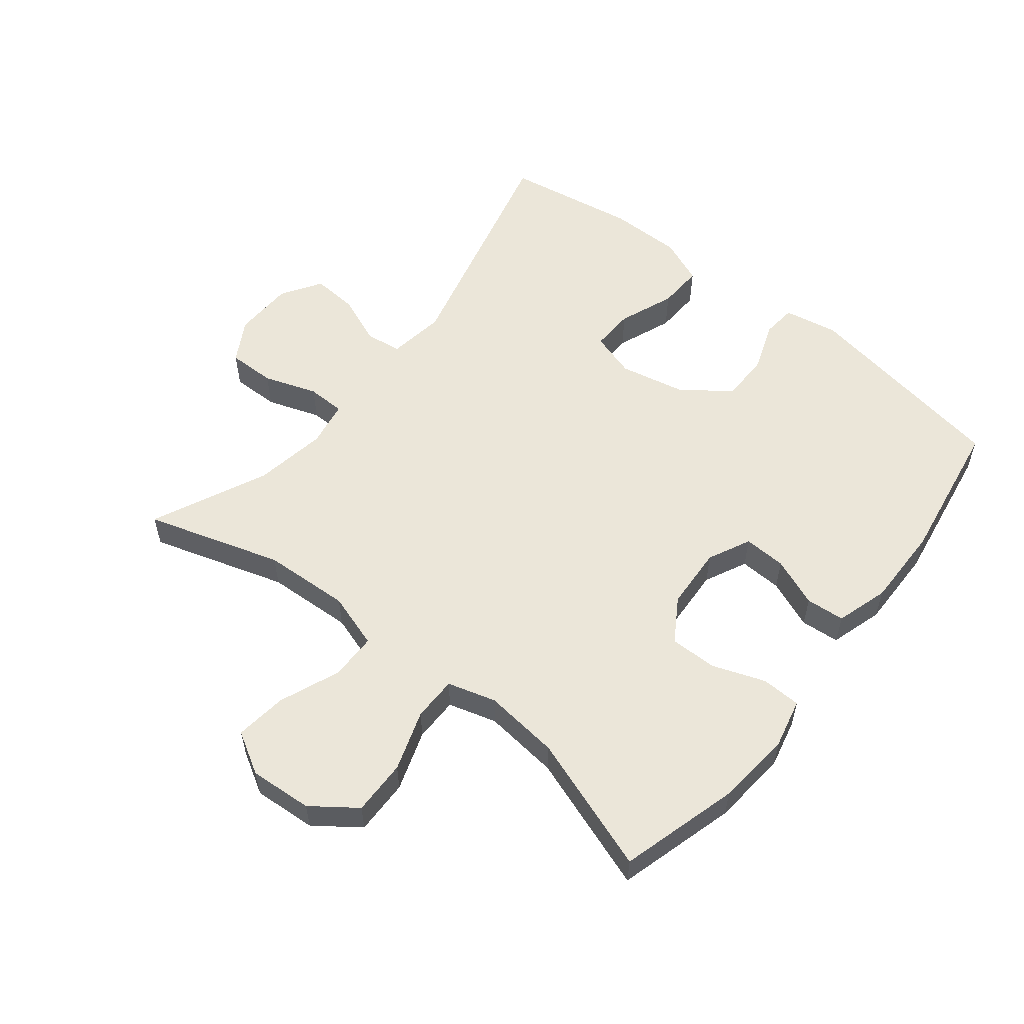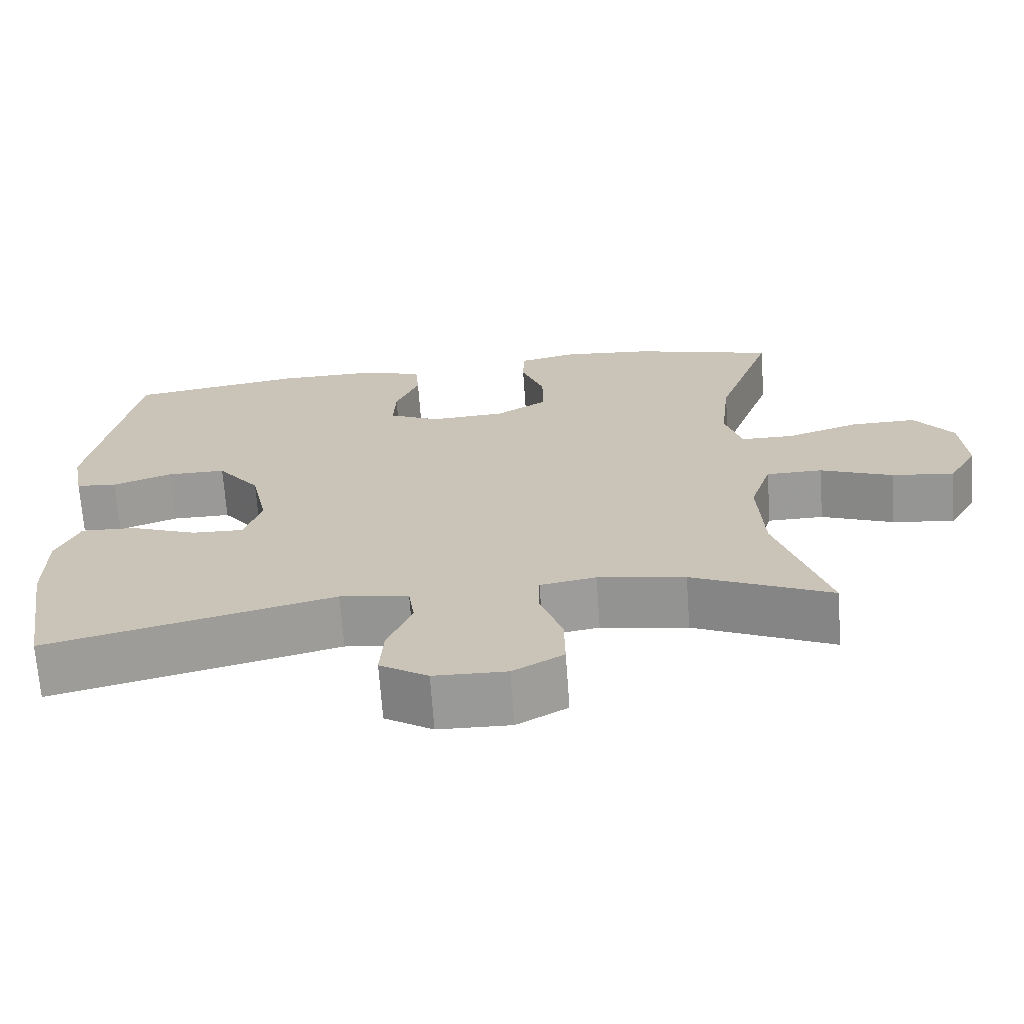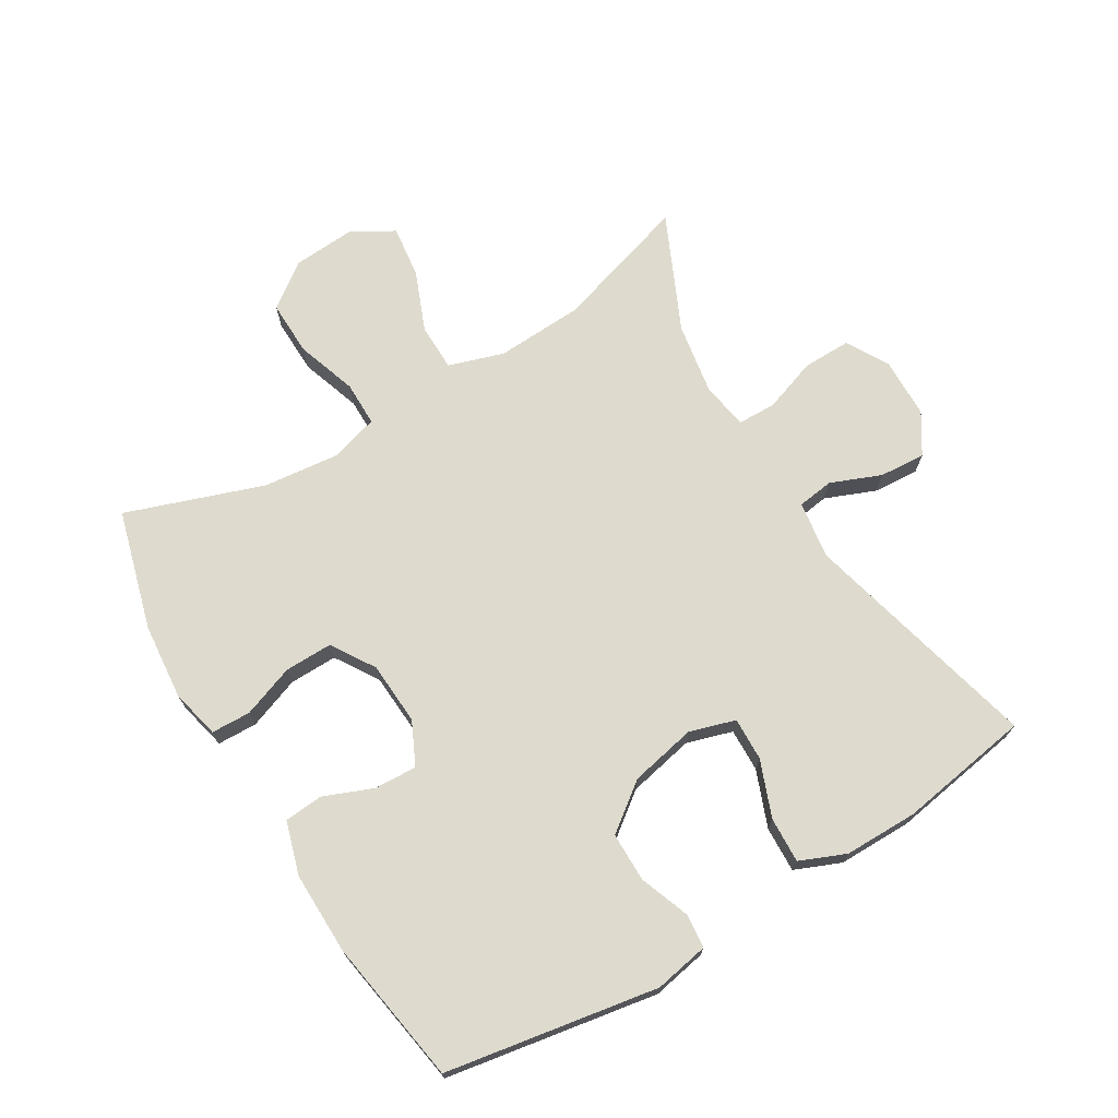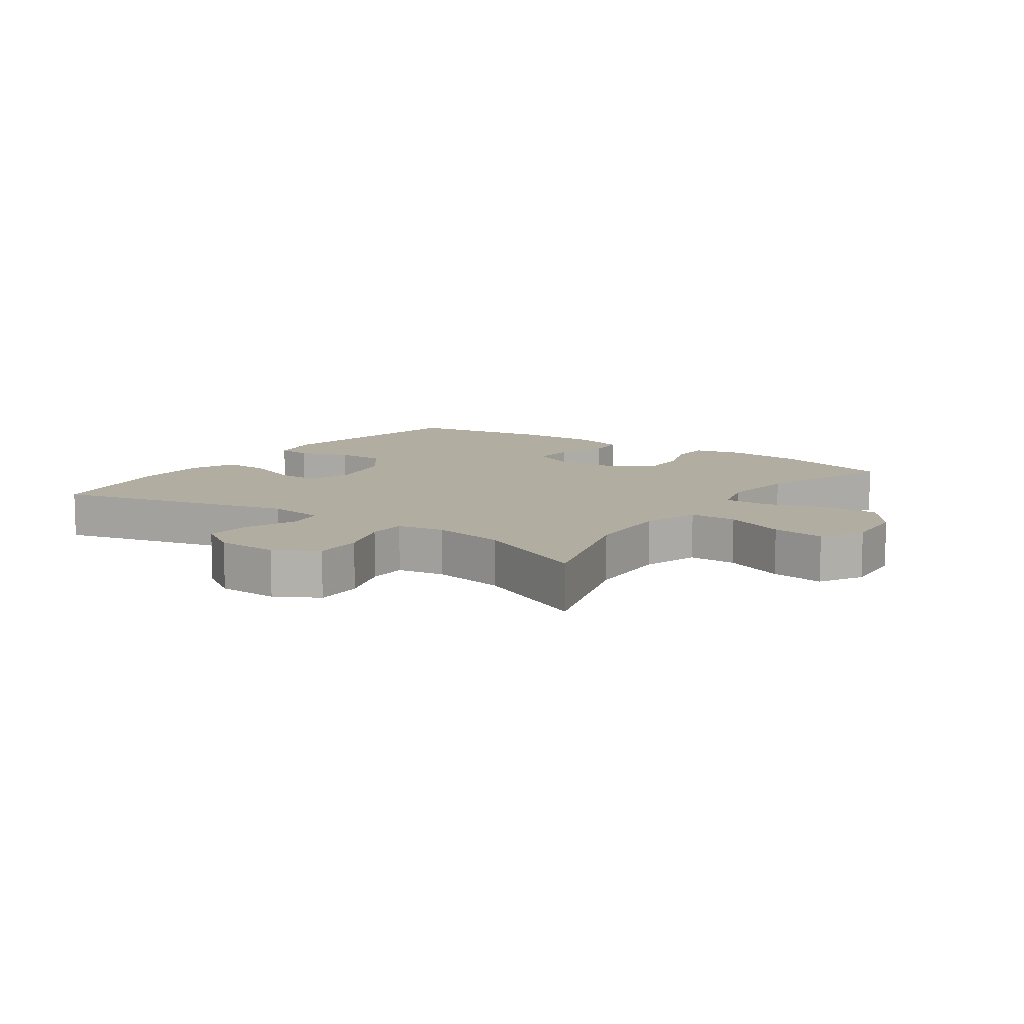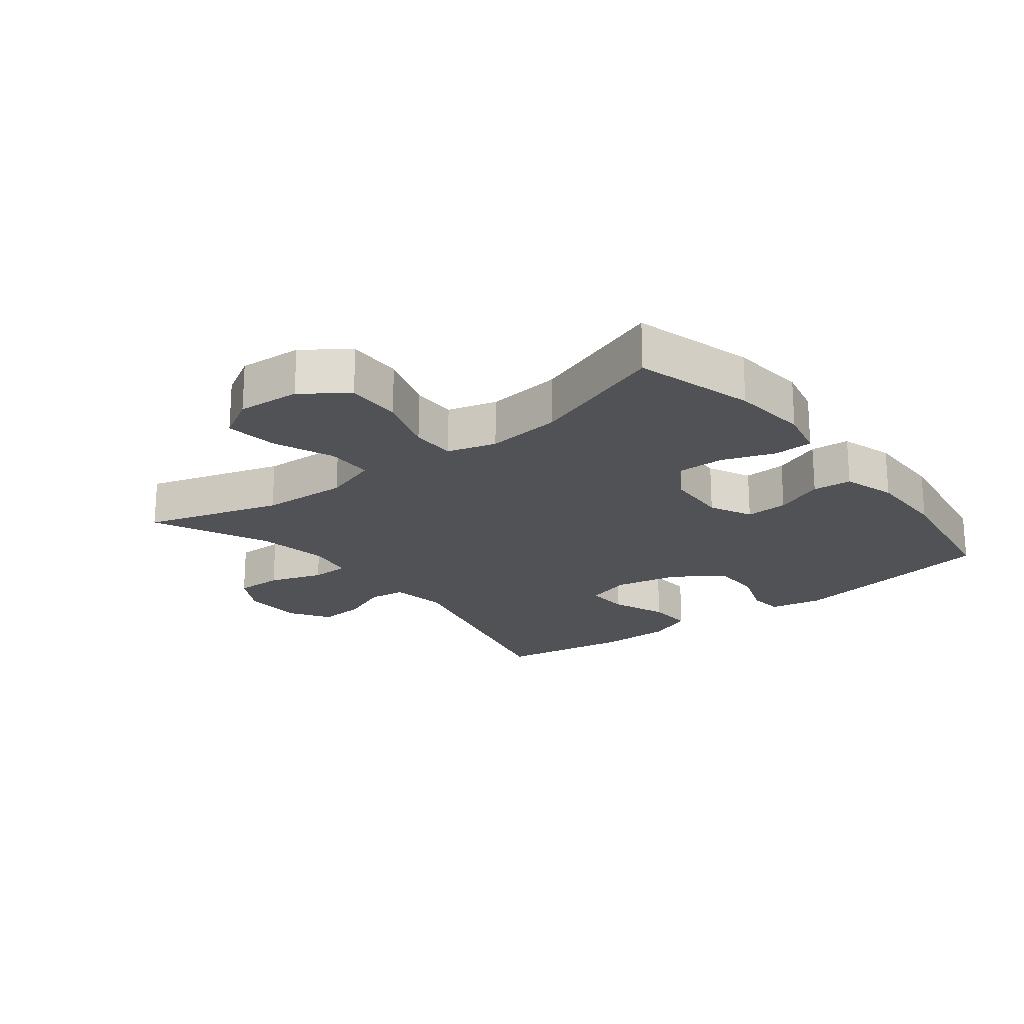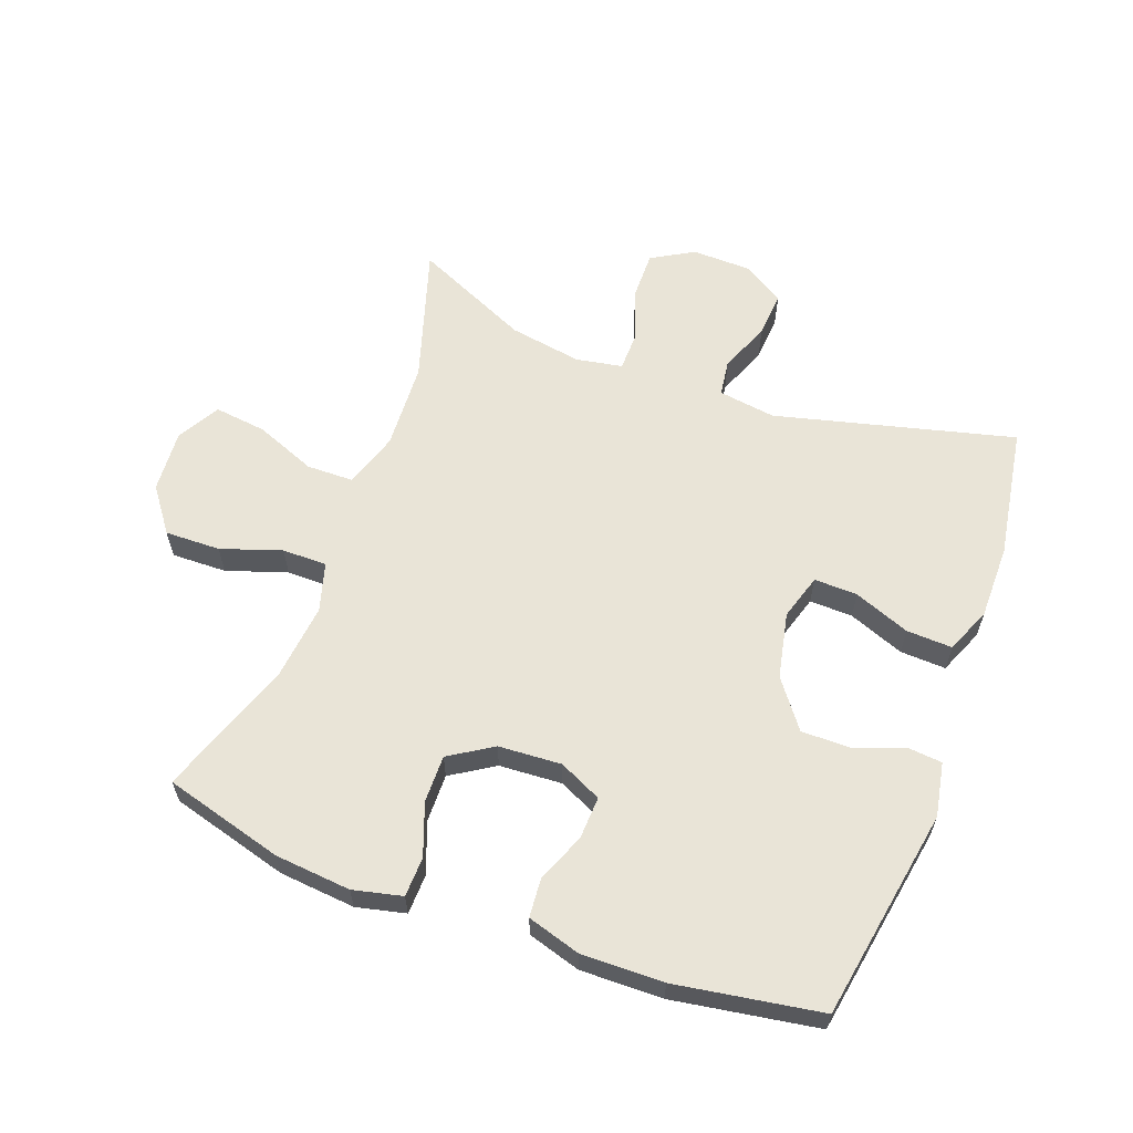
<metadata>
{"format":"obj","ext":"obj","renderer":"f3d","projection":"perspective","resolution":1024,"background":"white","views":[{"elev":56.0,"azim":-51.4,"up":"+Y"},{"elev":-69.1,"azim":-175.9,"up":"+Z"},{"elev":71.2,"azim":59.0,"up":"+Y"},{"elev":10.3,"azim":-144.9,"up":"+Y"},{"elev":-20.8,"azim":-51.8,"up":"+Y"},{"elev":61.0,"azim":20.3,"up":"+Y"}]}
</metadata>
<code>
v 0.5 0.07 -0.5
v 0.125 0.07 -0.405
v 0.035 0.07 -0.418
v 0.027 0.07 -0.475
v 0.059 0.07 -0.554
v 0.064 0.07 -0.626
v 0.001 0.07 -0.666
v -0.094 0.07 -0.668
v -0.16 0.07 -0.63
v -0.159 0.07 -0.555
v -0.13 0.07 -0.471
v -0.131 0.07 -0.411
v -0.204 0.07 -0.398
v -0.318 0.07 -0.417
v -0.5 0.07 -0.5
v -0.434 0.07 -0.287
v -0.427 0.07 -0.15
v -0.455 0.07 -0.063
v -0.529 0.07 -0.062
v -0.624 0.07 -0.1
v -0.706 0.07 -0.11
v -0.744 0.07 -0.044
v -0.737 0.07 0.055
v -0.686 0.07 0.124
v -0.599 0.07 0.122
v -0.504 0.07 0.09
v -0.434 0.07 0.09
v -0.412 0.07 0.166
v -0.425 0.07 0.285
v -0.5 0.07 0.5
v -0.313 0.07 0.552
v -0.193 0.07 0.563
v -0.116 0.07 0.545
v -0.114 0.07 0.483
v -0.144 0.07 0.401
v -0.145 0.07 0.326
v -0.077 0.07 0.283
v 0.022 0.07 0.277
v 0.089 0.07 0.309
v 0.086 0.07 0.376
v 0.055 0.07 0.453
v 0.06 0.07 0.514
v 0.143 0.07 0.539
v 0.272 0.07 0.537
v 0.5 0.07 0.5
v 0.557 0.07 0.167
v 0.541 0.07 0.082
v 0.487 0.07 0.077
v 0.409 0.07 0.106
v 0.332 0.07 0.106
v 0.276 0.07 0.032
v 0.254 0.07 -0.072
v 0.276 0.07 -0.144
v 0.344 0.07 -0.142
v 0.432 0.07 -0.108
v 0.504 0.07 -0.105
v 0.534 0.07 -0.177
v 0.534 0.07 -0.293
v 0.5 0 -0.5
v 0.125 0 -0.405
v 0.035 0 -0.418
v 0.027 0 -0.475
v 0.059 0 -0.554
v 0.064 0 -0.626
v 0.001 0 -0.666
v -0.094 0 -0.668
v -0.16 0 -0.63
v -0.159 0 -0.555
v -0.13 0 -0.471
v -0.131 0 -0.411
v -0.204 0 -0.398
v -0.318 0 -0.417
v -0.5 0 -0.5
v -0.434 0 -0.287
v -0.427 0 -0.15
v -0.455 0 -0.063
v -0.529 0 -0.062
v -0.624 0 -0.1
v -0.706 0 -0.11
v -0.744 0 -0.044
v -0.737 0 0.055
v -0.686 0 0.124
v -0.599 0 0.122
v -0.504 0 0.09
v -0.434 0 0.09
v -0.412 0 0.166
v -0.425 0 0.285
v -0.5 0 0.5
v -0.313 0 0.552
v -0.193 0 0.563
v -0.116 0 0.545
v -0.114 0 0.483
v -0.144 0 0.401
v -0.145 0 0.326
v -0.077 0 0.283
v 0.022 0 0.277
v 0.089 0 0.309
v 0.086 0 0.376
v 0.055 0 0.453
v 0.06 0 0.514
v 0.143 0 0.539
v 0.272 0 0.537
v 0.5 0 0.5
v 0.557 0 0.167
v 0.541 0 0.082
v 0.487 0 0.077
v 0.409 0 0.106
v 0.332 0 0.106
v 0.276 0 0.032
v 0.254 0 -0.072
v 0.276 0 -0.144
v 0.344 0 -0.142
v 0.432 0 -0.108
v 0.504 0 -0.105
v 0.534 0 -0.177
v 0.534 0 -0.293
f 57 58 1 2
f 54 55 56 57
f 53 54 57 2
f 52 53 2 3
f 51 52 3
f 46 47 48 49
f 46 49 50
f 45 46 50
f 44 45 50 51
f 40 41 42 43
f 39 40 43 44
f 32 33 34 35
f 32 35 36
f 29 30 31 32
f 28 29 32 36
f 27 28 36 37
f 23 24 25 26
f 23 26 27
f 22 23 27
f 19 20 21 22
f 18 19 22 27
f 17 18 27 37
f 14 15 16
f 13 14 16 17
f 12 13 17 37
f 8 9 10 11
f 4 5 6 7
f 4 7 8 11
f 39 44 51 3
f 11 12 37 38
f 11 38 39
f 3 4 11 39
f 60 59 116 115
f 115 114 113 112
f 60 115 112 111
f 61 60 111 110
f 61 110 109
f 107 106 105 104
f 108 107 104
f 108 104 103
f 109 108 103 102
f 101 100 99 98
f 102 101 98 97
f 93 92 91 90
f 94 93 90
f 90 89 88 87
f 94 90 87 86
f 95 94 86 85
f 84 83 82 81
f 85 84 81
f 85 81 80
f 80 79 78 77
f 85 80 77 76
f 95 85 76 75
f 74 73 72
f 75 74 72 71
f 95 75 71 70
f 69 68 67 66
f 65 64 63 62
f 69 66 65 62
f 61 109 102 97
f 96 95 70 69
f 97 96 69
f 97 69 62 61
f 1 59 60 2
f 2 60 61 3
f 3 61 62 4
f 4 62 63 5
f 5 63 64 6
f 6 64 65 7
f 7 65 66 8
f 8 66 67 9
f 9 67 68 10
f 10 68 69 11
f 11 69 70 12
f 12 70 71 13
f 13 71 72 14
f 14 72 73 15
f 15 73 74 16
f 16 74 75 17
f 17 75 76 18
f 18 76 77 19
f 19 77 78 20
f 20 78 79 21
f 21 79 80 22
f 22 80 81 23
f 23 81 82 24
f 24 82 83 25
f 25 83 84 26
f 26 84 85 27
f 27 85 86 28
f 28 86 87 29
f 29 87 88 30
f 30 88 89 31
f 31 89 90 32
f 32 90 91 33
f 33 91 92 34
f 34 92 93 35
f 35 93 94 36
f 36 94 95 37
f 37 95 96 38
f 38 96 97 39
f 39 97 98 40
f 40 98 99 41
f 41 99 100 42
f 42 100 101 43
f 43 101 102 44
f 44 102 103 45
f 45 103 104 46
f 46 104 105 47
f 47 105 106 48
f 48 106 107 49
f 49 107 108 50
f 50 108 109 51
f 51 109 110 52
f 52 110 111 53
f 53 111 112 54
f 54 112 113 55
f 55 113 114 56
f 56 114 115 57
f 57 115 116 58
f 58 116 59 1

</code>
